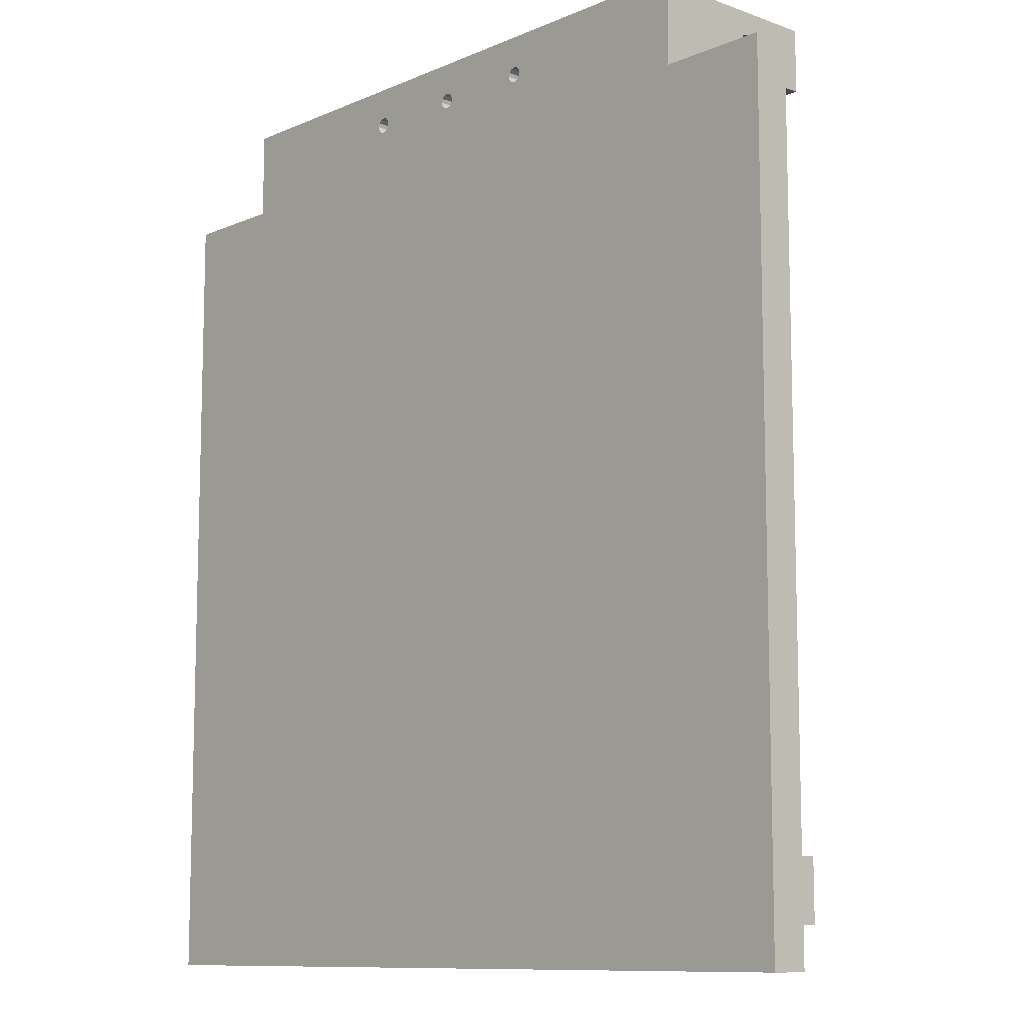
<metadata>
{"format":"obj","ext":"obj","renderer":"f3d","projection":"perspective","resolution":1024,"background":"white","views":[{"elev":-10.2,"azim":-132.6,"up":"+Y"}]}
</metadata>
<code>
v 152 -133 0
v -118 -133 0
v -118 -133 12
v 152 -133 12
v 117 -120 12
v -83 -120 12
v 14.83 147.8 9.003
v 15.75 148.7 9.003
v 15.75 148.7 0
v 14.83 147.8 0
v 117 -120 58
v 59 -120 58
v -83 -120 58
v 14.5 146.5 9.003
v 14.5 146.5 0
v 14.83 145.2 9.003
v 14.83 145.2 0
v 117 131 0
v 152 131 0
v -17.67 145.2 0
v -83 131 0
v 15.75 144.3 9.003
v 15.75 144.3 0
v 117 131 12
v -83 131 12
v -83 137 12
v 117 137 12
v 17 144 9.003
v 17 144 0
v -83 -100 12
v -118 131 12
v 117 -100 12
v 152 131 12
v 18.25 144.3 9.003
v 18.25 144.3 0
v 19.17 145.2 0
v 19.17 145.2 9.003
v 19.5 146.5 9.003
v 19.5 146.5 0
v 17 149 9.003
v 18.25 148.7 9.003
v 19.17 147.8 9.003
v 52 146.5 0
v 51.67 147.8 0
v 51.67 147.8 9.003
v 52 146.5 9.003
v 50.75 148.7 0
v 50.75 148.7 9.003
v 49.5 149 9.003
v 49.5 149 0
v 48.25 148.7 9.003
v 48.25 148.7 0
v 47.33 147.8 9.003
v 47.33 147.8 0
v 47 146.5 9.003
v 47 146.5 0
v 47.33 145.2 9.003
v 47.33 145.2 0
v 48.25 144.3 9.003
v 48.25 144.3 0
v 49.5 144 9.003
v 49.5 144 0
v 50.75 144.3 9.003
v 50.75 144.3 0
v 51.67 145.2 0
v 51.67 145.2 9.003
v 117 157 58
v 117 149.5 35
v 117 149.2 36.25
v 117 148.3 37.17
v 117 147 37.5
v 117 137 58
v 117 145.7 37.17
v 117 144.8 36.25
v 117 144.5 35
v 117 149.2 33.75
v 117 157 12
v 117 148.3 32.83
v 117 145.7 32.83
v 117 144.8 33.75
v 117 147 32.5
v 59 137 58
v 60.9 142.4 58
v 61.89 141.6 58
v 60.09 143.4 58
v -118 131 0
v 63.01 141 58
v 64.23 140.6 58
v -83 137 58
v 117 159 12
v -83 159 12
v -83 159 0
v 117 159 0
v 14.5 157 0
v 47 157 0
v -15.5 149 0
v 69.11 141.6 58
v 67.99 141 58
v -83 157 12
v 70.1 142.4 58
v 70.91 143.4 58
v 71.88 145.7 58
v 71.51 144.5 58
v 63.01 153 58
v -25 157 58
v 64.23 153.4 58
v 61.89 152.4 58
v 60.9 151.6 58
v 60.09 150.6 58
v 72 157 58
v 71.88 148.3 58
v 72 147 58
v -83 157 58
v 69.11 152.4 58
v 70.1 151.6 58
v 66.77 153.4 58
v 67.99 153 58
v 59.49 149.5 58
v 65.5 153.5 58
v 70.91 150.6 58
v 71.51 149.5 58
v 66.77 140.6 58
v 65.5 140.5 58
v -16.75 148.7 0
v -17.67 147.8 0
v -18 146.5 0
v -16.75 144.3 0
v -15.5 144 0
v -35.11 141.6 58
v -33.99 141 58
v -36.1 142.4 58
v -14.25 144.3 0
v -13.33 145.2 0
v -13 146.5 0
v -32.77 140.6 58
v -30.23 140.6 58
v -31.5 140.5 58
v -29.01 141 58
v 18.25 148.7 0
v 17 149 0
v -27.89 141.6 58
v -32.77 -103.6 33
v -33.99 -104 33
v -33.99 -104 58
v -35.11 -104.6 33
v -35.11 -104.6 58
v -36.1 -105.4 33
v -36.1 -105.4 58
v -36.91 -106.4 58
v -36.91 -106.4 33
v -37.51 -107.5 58
v -37.51 -107.5 33
v -37.88 -108.7 33
v -37.88 -108.7 58
v -38 -110 33
v -38 -110 58
v -37.88 -111.3 58
v -37.88 -111.3 33
v -37.51 -112.5 58
v -37.51 -112.5 33
v -36.91 -113.6 33
v -36.91 -113.6 58
v -36.1 -114.6 33
v -36.1 -114.6 58
v -35.11 -115.4 33
v -35.11 -115.4 58
v -25.12 -108.7 33
v -25 -110 58
v -25 -110 33
v -25.12 -108.7 58
v -25.49 -107.5 33
v -25.49 -107.5 58
v 19.17 147.8 0
v -26.09 -106.4 33
v -26.09 -106.4 58
v -13.33 147.8 0
v -14.25 148.7 0
v -26.9 -105.4 33
v -26.9 -105.4 58
v -27.89 -104.6 33
v -27.89 -104.6 58
v -29.01 -104 58
v -29.01 -104 33
v -30.23 -103.6 33
v -30.23 -103.6 58
v -31.5 -103.5 58
v -31.5 -103.5 33
v -13.33 147.8 9.003
v -13 146.5 9.003
v -14.25 148.7 9.003
v -15.5 149 9.003
v -16.75 148.7 9.003
v -26.9 -114.6 58
v -27.89 -115.4 33
v -26.9 -114.6 33
v -17.67 147.8 9.003
v -26.09 -113.6 33
v -18 146.5 9.003
v -17.67 145.2 9.003
v -25.49 -112.5 33
v -25.49 -112.5 58
v -16.75 144.3 9.003
v -25.12 -111.3 33
v -25.12 -111.3 58
v -15.5 144 9.003
v -14.25 144.3 9.003
v -13.33 145.2 9.003
v -31.5 -116.5 58
v -30.23 -116.4 33
v -30.23 -116.4 58
v -29.01 -116 58
v -32.77 -103.6 58
v -35.11 152.4 58
v -33.99 153 58
v -36.1 151.6 58
v -27.89 152.4 58
v -26.9 151.6 58
v -30.23 153.4 58
v -29.01 153 58
v -36.91 150.6 58
v -37.51 149.5 58
v -32.77 153.4 58
v -31.5 153.5 58
v -26.09 150.6 58
v -25.49 149.5 58
v -25.12 148.3 58
v -25 147 58
v -25.12 145.7 58
v 59.49 144.5 58
v 59.12 145.7 58
v 59 147 58
v 59.12 148.3 58
v -26.09 143.4 58
v -25.49 144.5 58
v -26.9 142.4 58
v -37.51 144.5 58
v -36.91 143.4 58
v -37.88 145.7 58
v -38 147 58
v -37.88 148.3 58
v -83 149.5 35
v -83 149.2 33.75
v -83 149.2 36.25
v -83 148.3 37.17
v -83 147 37.5
v -83 145.7 37.17
v -83 144.8 36.25
v -83 144.5 35
v -26.09 -113.6 58
v -83 147 32.5
v -83 148.3 32.83
v -83 145.7 32.83
v -83 144.8 33.75
v -33.99 -116 33
v -32.77 -116.4 33
v -31.5 -116.5 33
v -29.01 -116 33
v -83 -110 32.5
v -83 -108.7 32.83
v -68 -108.7 32.83
v -68 -110 32.5
v -83 -107.8 33.75
v -68 -107.8 33.75
v -83 -107.5 35
v -68 -107.5 35
v -83 -107.8 36.25
v -68 -107.8 36.25
v -83 -108.7 37.17
v -68 -108.7 37.17
v -68 -110 37.5
v -83 -110 37.5
v -68 -111.3 37.17
v -83 -111.3 37.17
v -68 -112.2 36.25
v -83 -112.2 36.25
v -68 -112.5 35
v -83 -112.5 35
v -68 -112.2 33.75
v -83 -112.2 33.75
v -68 -111.3 32.83
v -83 -111.3 32.83
v 61.89 141.6 33
v 65.5 153.5 33
v 61.89 152.4 33
v 63.01 141 33
v 59.49 149.5 33
v 64.23 140.6 33
v 65.5 140.5 33
v 71.88 148.3 33
v 72 147 33
v 70.1 151.6 33
v 66.77 140.6 33
v 67.99 141 33
v 69.11 152.4 33
v 67.99 153 33
v 69.11 141.6 33
v 70.1 142.4 33
v 102 149.2 33.75
v 70.91 143.4 33
v 102 149.5 35
v 71.51 144.5 33
v 102 149.2 36.25
v 71.88 145.7 33
v 102 148.3 37.17
v 102 147 37.5
v 102 145.7 37.17
v 102 144.8 36.25
v 64.23 153.4 33
v 102 144.5 35
v 102 144.8 33.75
v 63.01 153 33
v 60.9 151.6 33
v 60.09 150.6 33
v 59.12 148.3 33
v 59.49 144.5 33
v 60.9 142.4 33
v 60.09 143.4 33
v 59.12 145.7 33
v 59 147 33
v 71.51 149.5 33
v 70.91 150.6 33
v 66.77 153.4 33
v 102 147 32.5
v 102 148.3 32.83
v 102 145.7 32.83
v -37.51 144.5 33
v -36.91 143.4 33
v -36.1 142.4 33
v -35.11 141.6 33
v -33.99 141 33
v -32.77 140.6 33
v -31.5 140.5 33
v -25.12 148.3 33
v -25 147 33
v -30.23 140.6 33
v -29.01 141 33
v -27.89 141.6 33
v -26.9 142.4 33
v -26.09 143.4 33
v -25.49 144.5 33
v -25.12 145.7 33
v -33.99 153 33
v -35.11 152.4 33
v -36.1 151.6 33
v -36.91 150.6 33
v -37.51 149.5 33
v -37.88 148.3 33
v -25.49 149.5 33
v -26.09 150.6 33
v -26.9 151.6 33
v -29.01 153 33
v -27.89 152.4 33
v -30.23 153.4 33
v -31.5 153.5 33
v -32.77 153.4 33
v -38 147 33
v -37.88 145.7 33
v -68 148.3 32.83
v -68 147 32.5
v -68 149.2 33.75
v -68 149.5 35
v -68 149.2 36.25
v -68 148.3 37.17
v -68 147 37.5
v -68 145.7 37.17
v -68 144.8 36.25
v -68 144.5 35
v -68 144.8 33.75
v -68 145.7 32.83
v -25 -100 58
v 72 -100 58
v 117 -100 58
v -83 -100 58
v 117 -107.5 35
v 117 -107.8 36.25
v 117 -108.7 37.17
v 117 -110 37.5
v 117 -111.3 37.17
v 117 -112.2 36.25
v 117 -112.5 35
v 117 -110 32.5
v 117 -107.8 33.75
v 117 -111.3 32.83
v 117 -112.2 33.75
v 117 -108.7 32.83
v 61.89 -115.4 58
v 63.01 -116 58
v 64.23 -116.4 58
v 66.77 -116.4 58
v 67.99 -116 58
v 65.5 -116.5 58
v 69.11 -115.4 58
v 60.09 -106.4 58
v 59.49 -107.5 58
v 59.12 -108.7 58
v 60.9 -114.6 58
v 60.09 -113.6 58
v 69.11 -104.6 58
v 70.1 -105.4 58
v 66.77 -103.6 58
v 67.99 -104 58
v 70.1 -114.6 58
v 70.91 -113.6 58
v 71.88 -111.3 58
v 71.51 -112.5 58
v 60.9 -105.4 58
v 61.89 -104.6 58
v 63.01 -104 58
v 64.23 -103.6 58
v 65.5 -103.5 58
v 70.91 -106.4 58
v 71.51 -107.5 58
v 71.88 -108.7 58
v 72 -110 58
v -33.99 -116 58
v -32.77 -116.4 58
v -27.89 -115.4 58
v 59 -110 58
v 59.12 -111.3 58
v 59.49 -112.5 58
v 65.5 -116.5 33
v 64.23 -116.4 33
v 66.77 -116.4 33
v 61.89 -115.4 33
v 63.01 -116 33
v 67.99 -116 33
v 69.11 -115.4 33
v 64.23 -103.6 33
v 63.01 -104 33
v 61.89 -104.6 33
v 60.9 -105.4 33
v 60.09 -106.4 33
v 59.49 -107.5 33
v 59.12 -108.7 33
v 60.09 -113.6 33
v 59.49 -112.5 33
v 60.9 -114.6 33
v 71.88 -108.7 33
v 72 -110 33
v 71.51 -107.5 33
v 70.91 -106.4 33
v 70.1 -105.4 33
v 69.11 -104.6 33
v 67.99 -104 33
v 66.77 -103.6 33
v 70.1 -114.6 33
v 70.91 -113.6 33
v 71.88 -111.3 33
v 65.5 -103.5 33
v 59 -110 33
v 59.12 -111.3 33
v 71.51 -112.5 33
v 102 -107.8 33.75
v 102 -108.7 32.83
v 102 -107.5 35
v 102 -107.8 36.25
v 102 -108.7 37.17
v 102 -110 37.5
v 102 -111.3 37.17
v 102 -112.2 36.25
v 102 -112.5 35
v 102 -112.2 33.75
v 102 -110 32.5
v 102 -111.3 32.83
f 1 2 3
f 4 1 3
f 3 5 4
f 3 6 5
f 7 8 9
f 10 7 9
f 11 5 12
f 6 12 5
f 12 6 13
f 14 7 10
f 15 14 10
f 16 14 15
f 17 16 15
f 18 1 19
f 2 20 21
f 22 16 17
f 23 22 17
f 24 25 26
f 27 24 26
f 28 22 23
f 29 28 23
f 25 30 31
f 30 25 24
f 24 32 30
f 32 24 33
f 4 32 33
f 34 28 29
f 35 34 29
f 27 18 24
f 35 36 37
f 34 35 37
f 38 37 36
f 39 38 36
f 8 7 14
f 40 8 14
f 41 40 14
f 42 41 14
f 38 42 14
f 37 38 14
f 34 37 14
f 28 34 14
f 22 28 14
f 16 22 14
f 43 44 45
f 46 43 45
f 44 47 48
f 45 44 48
f 49 48 47
f 50 49 47
f 51 49 50
f 52 51 50
f 53 51 52
f 54 53 52
f 55 53 54
f 56 55 54
f 57 55 56
f 58 57 56
f 59 57 58
f 60 59 58
f 61 59 60
f 62 61 60
f 63 61 62
f 64 63 62
f 64 65 66
f 63 64 66
f 46 66 65
f 43 46 65
f 51 53 55
f 49 51 55
f 48 49 55
f 45 48 55
f 46 45 55
f 66 46 55
f 63 66 55
f 61 63 55
f 59 61 55
f 57 59 55
f 67 68 69
f 67 69 70
f 67 70 71
f 72 71 73
f 71 72 67
f 72 73 74
f 74 75 72
f 76 77 78
f 68 77 76
f 79 27 80
f 78 77 81
f 81 27 79
f 77 68 67
f 80 27 75
f 27 81 77
f 75 27 72
f 26 25 21
f 82 83 84
f 83 82 85
f 33 24 18
f 19 33 18
f 21 25 31
f 86 21 31
f 82 87 88
f 72 27 82
f 82 26 89
f 26 82 27
f 90 91 92
f 93 90 92
f 94 95 93
f 94 92 96
f 92 94 93
f 97 72 98
f 99 90 77
f 90 99 91
f 100 72 97
f 72 100 101
f 77 90 93
f 99 92 91
f 102 72 103
f 104 105 106
f 105 104 107
f 107 108 105
f 109 105 108
f 77 67 110
f 77 105 99
f 111 72 112
f 105 77 110
f 99 105 113
f 114 110 115
f 116 110 117
f 105 109 118
f 106 110 119
f 119 110 116
f 110 106 105
f 110 114 117
f 120 115 110
f 72 111 121
f 72 102 112
f 72 121 120
f 72 120 110
f 67 72 110
f 72 101 103
f 72 122 98
f 122 72 82
f 123 122 82
f 82 88 123
f 124 92 125
f 125 92 126
f 127 2 128
f 20 2 127
f 89 129 130
f 129 89 131
f 132 23 133
f 134 10 94
f 89 130 135
f 92 124 96
f 136 82 137
f 82 136 138
f 139 94 140
f 82 138 141
f 133 17 15
f 142 143 144
f 144 145 146
f 145 144 143
f 146 147 148
f 147 146 145
f 58 39 36
f 149 147 150
f 147 149 148
f 39 54 95
f 58 36 35
f 9 140 94
f 10 9 94
f 151 149 150
f 152 151 150
f 151 153 154
f 153 151 152
f 47 95 50
f 154 155 156
f 155 154 153
f 157 155 158
f 155 157 156
f 159 157 158
f 160 159 158
f 58 2 60
f 159 161 162
f 161 159 160
f 162 163 164
f 163 162 161
f 65 1 18
f 164 165 166
f 52 50 95
f 54 52 95
f 167 168 169
f 168 167 170
f 43 18 93
f 44 43 93
f 47 44 93
f 95 47 93
f 167 171 172
f 170 167 172
f 54 39 56
f 39 58 56
f 173 39 95
f 95 139 173
f 94 139 95
f 174 172 171
f 172 174 175
f 17 133 23
f 15 134 133
f 134 15 10
f 176 134 94
f 94 177 176
f 96 177 94
f 174 178 179
f 175 174 179
f 132 2 23
f 23 2 29
f 2 132 128
f 35 2 58
f 2 35 29
f 60 2 62
f 1 65 64
f 18 43 65
f 62 1 64
f 179 180 181
f 180 179 178
f 21 20 126
f 126 92 21
f 182 181 180
f 183 182 180
f 93 27 77
f 27 93 18
f 182 184 185
f 184 182 183
f 92 26 21
f 26 92 99
f 186 185 184
f 187 186 184
f 134 176 188
f 189 134 188
f 190 188 176
f 177 190 176
f 186 187 142
f 191 190 177
f 96 191 177
f 192 191 96
f 124 192 96
f 193 194 195
f 196 192 124
f 125 196 124
f 197 193 195
f 198 196 125
f 126 198 125
f 199 198 126
f 20 199 126
f 197 200 201
f 202 199 20
f 127 202 20
f 203 201 200
f 201 203 204
f 205 202 127
f 128 205 127
f 206 205 128
f 132 206 128
f 203 168 204
f 168 203 169
f 132 133 207
f 206 132 207
f 189 207 133
f 134 189 133
f 192 196 198
f 191 192 198
f 190 191 198
f 188 190 198
f 189 188 198
f 207 189 198
f 206 207 198
f 205 206 198
f 205 199 202
f 199 205 198
f 208 209 210
f 39 173 42
f 38 39 42
f 211 210 209
f 173 139 41
f 42 173 41
f 40 41 139
f 140 40 139
f 8 40 140
f 9 8 140
f 144 212 142
f 213 113 214
f 113 213 215
f 216 105 217
f 218 105 219
f 113 220 221
f 220 113 215
f 222 105 223
f 223 105 218
f 105 222 113
f 105 216 219
f 224 217 105
f 224 82 225
f 225 82 226
f 226 82 227
f 82 228 227
f 82 224 105
f 82 84 87
f 85 82 105
f 229 85 105
f 230 229 105
f 231 230 105
f 232 231 105
f 105 118 232
f 82 233 234
f 235 82 141
f 82 89 137
f 137 89 135
f 89 236 237
f 89 238 236
f 89 239 238
f 239 113 240
f 240 113 221
f 113 239 89
f 131 89 237
f 99 241 242
f 241 99 113
f 243 113 244
f 186 142 212
f 244 113 245
f 113 243 241
f 245 89 246
f 246 89 247
f 247 89 248
f 89 245 113
f 193 197 249
f 249 197 201
f 250 26 99
f 250 99 251
f 99 242 251
f 26 250 252
f 253 248 26
f 26 252 253
f 248 89 26
f 165 187 254
f 254 187 255
f 255 187 256
f 257 195 194
f 257 197 195
f 256 187 209
f 143 150 147
f 143 147 145
f 143 152 150
f 143 153 152
f 143 155 153
f 143 158 155
f 143 160 158
f 143 161 160
f 143 163 161
f 163 143 142
f 163 187 165
f 233 82 235
f 228 82 234
f 257 178 174
f 257 174 171
f 257 180 178
f 257 183 180
f 183 257 209
f 183 209 184
f 184 209 187
f 187 163 142
f 257 171 167
f 257 200 197
f 257 203 200
f 257 169 203
f 257 167 169
f 258 259 260
f 261 258 260
f 259 262 263
f 260 259 263
f 262 264 265
f 263 262 265
f 264 266 267
f 265 264 267
f 266 268 269
f 267 266 269
f 270 269 268
f 271 270 268
f 272 270 271
f 273 272 271
f 274 272 273
f 275 274 273
f 276 274 275
f 277 276 275
f 278 276 277
f 279 278 277
f 280 278 279
f 281 280 279
f 261 280 281
f 258 261 281
f 270 272 274
f 269 270 274
f 267 269 274
f 265 267 274
f 263 265 274
f 260 263 274
f 261 260 274
f 280 261 274
f 278 280 274
f 276 278 274
f 113 222 214
f 84 282 87
f 119 283 106
f 104 284 107
f 107 284 108
f 282 285 87
f 109 286 118
f 232 118 286
f 285 287 88
f 87 285 88
f 287 123 88
f 123 287 288
f 112 289 111
f 111 289 121
f 112 290 289
f 120 291 115
f 122 288 292
f 122 123 288
f 115 291 114
f 293 122 292
f 122 293 98
f 117 294 295
f 293 296 97
f 98 293 97
f 116 117 295
f 297 97 296
f 97 297 100
f 78 298 76
f 297 299 101
f 100 297 101
f 298 300 68
f 76 298 68
f 299 103 101
f 103 299 301
f 300 302 69
f 68 300 69
f 301 303 102
f 103 301 102
f 302 304 70
f 69 302 70
f 304 305 71
f 70 304 71
f 290 102 303
f 102 290 112
f 305 306 73
f 71 305 73
f 306 307 74
f 73 306 74
f 283 308 106
f 307 309 75
f 74 307 75
f 80 75 309
f 310 80 309
f 106 311 104
f 311 106 308
f 284 104 311
f 284 312 108
f 302 305 304
f 305 302 300
f 305 300 298
f 306 305 298
f 307 306 298
f 309 307 298
f 310 309 298
f 109 108 312
f 313 109 312
f 286 109 313
f 314 232 286
f 315 316 317
f 316 315 318
f 316 318 319
f 282 312 285
f 287 297 288
f 316 312 282
f 319 232 314
f 293 297 296
f 297 293 292
f 297 292 288
f 297 285 299
f 299 285 301
f 301 285 303
f 303 285 290
f 297 287 285
f 289 320 121
f 321 121 320
f 121 321 120
f 120 321 291
f 283 285 308
f 308 285 311
f 311 285 284
f 284 285 312
f 312 316 313
f 313 316 286
f 286 316 314
f 314 316 319
f 285 283 322
f 291 294 114
f 294 117 114
f 321 285 291
f 285 321 320
f 285 320 289
f 291 285 294
f 294 285 295
f 295 285 322
f 285 289 290
f 295 322 116
f 323 324 78
f 81 323 78
f 78 324 298
f 116 283 119
f 283 116 322
f 79 310 325
f 310 79 80
f 231 232 319
f 325 323 81
f 79 325 81
f 319 318 230
f 231 319 230
f 323 325 310
f 324 323 310
f 298 324 310
f 318 315 229
f 230 318 229
f 317 229 315
f 229 317 85
f 317 316 83
f 85 317 83
f 282 83 316
f 83 282 84
f 326 327 237
f 131 237 327
f 328 131 327
f 329 131 328
f 131 329 129
f 129 329 330
f 330 331 135
f 331 332 137
f 135 331 137
f 333 227 334
f 332 335 136
f 335 336 136
f 336 337 141
f 338 141 337
f 141 338 235
f 338 233 235
f 233 338 339
f 233 339 340
f 341 334 227
f 342 343 213
f 213 344 215
f 344 213 343
f 345 215 344
f 345 346 221
f 347 221 346
f 333 348 225
f 349 225 348
f 225 349 224
f 224 349 350
f 351 219 352
f 351 353 219
f 353 354 223
f 354 355 223
f 356 240 347
f 357 239 356
f 239 357 238
f 357 326 236
f 238 357 236
f 236 326 237
f 129 330 130
f 130 330 135
f 136 137 332
f 136 336 138
f 138 336 141
f 233 340 234
f 341 234 340
f 234 341 228
f 228 341 227
f 222 223 355
f 222 342 214
f 342 222 355
f 214 342 213
f 215 345 220
f 220 345 221
f 221 347 240
f 240 356 239
f 227 333 226
f 226 333 225
f 224 350 217
f 350 352 216
f 217 350 216
f 219 216 352
f 219 353 218
f 223 218 353
f 326 328 327
f 328 326 357
f 328 357 356
f 330 338 331
f 331 338 332
f 328 344 329
f 336 338 337
f 338 336 335
f 338 335 332
f 338 329 339
f 339 329 340
f 340 329 341
f 341 329 334
f 329 338 330
f 343 329 344
f 329 343 342
f 344 328 345
f 345 328 346
f 346 328 347
f 347 328 356
f 329 342 355
f 349 329 350
f 329 349 348
f 329 348 333
f 350 329 352
f 352 329 351
f 351 329 353
f 353 329 354
f 354 329 355
f 329 333 334
f 250 251 358
f 359 250 358
f 251 242 360
f 358 251 360
f 242 241 361
f 360 242 361
f 241 243 362
f 361 241 362
f 243 244 363
f 362 243 363
f 364 363 244
f 245 364 244
f 365 364 245
f 246 365 245
f 366 365 246
f 247 366 246
f 367 366 247
f 248 367 247
f 368 367 248
f 253 368 248
f 369 368 253
f 252 369 253
f 359 369 252
f 250 359 252
f 364 365 366
f 363 364 366
f 362 363 366
f 361 362 366
f 360 361 366
f 358 360 366
f 359 358 366
f 359 368 369
f 368 359 367
f 367 359 366
f 32 370 30
f 371 32 372
f 370 32 371
f 370 373 30
f 1 62 2
f 2 21 86
f 4 19 1
f 19 4 33
f 2 86 3
f 4 5 32
f 374 372 32
f 372 375 376
f 372 377 11
f 11 377 378
f 377 372 376
f 11 378 379
f 380 5 11
f 11 379 380
f 381 32 5
f 374 32 382
f 372 374 375
f 383 5 384
f 32 385 382
f 32 381 385
f 5 383 381
f 380 384 5
f 12 386 387
f 12 387 388
f 389 390 11
f 389 12 391
f 11 390 392
f 370 393 394
f 370 394 395
f 396 12 397
f 398 371 399
f 400 371 401
f 402 11 392
f 11 402 403
f 404 11 405
f 393 370 406
f 407 370 408
f 370 407 406
f 409 408 370
f 409 371 410
f 410 371 400
f 371 409 370
f 371 398 401
f 411 399 371
f 412 11 413
f 413 11 414
f 11 404 414
f 11 403 405
f 11 412 411
f 11 411 371
f 372 11 371
f 12 389 11
f 12 388 391
f 13 164 166
f 13 166 415
f 13 415 416
f 13 416 208
f 208 210 12
f 210 211 12
f 12 417 193
f 12 211 417
f 146 373 144
f 373 146 148
f 373 148 149
f 373 149 151
f 373 151 154
f 156 13 373
f 13 159 162
f 181 370 179
f 370 182 185
f 370 181 182
f 193 249 12
f 201 12 249
f 12 201 204
f 212 373 370
f 373 212 144
f 186 212 370
f 186 370 185
f 168 418 419
f 168 419 420
f 168 420 397
f 168 397 12
f 12 204 168
f 418 168 170
f 12 396 386
f 418 170 172
f 418 172 175
f 370 175 179
f 418 175 370
f 370 395 418
f 12 13 208
f 13 157 159
f 13 156 157
f 373 154 156
f 13 162 164
f 3 30 6
f 30 3 31
f 3 86 31
f 30 264 262
f 266 373 268
f 264 30 373
f 268 373 271
f 373 266 264
f 271 13 273
f 273 13 275
f 275 13 277
f 258 6 30
f 258 30 259
f 30 262 259
f 6 258 281
f 279 277 6
f 6 281 279
f 277 13 6
f 13 271 373
f 421 388 422
f 421 423 391
f 424 425 387
f 425 422 388
f 387 425 388
f 388 421 391
f 426 427 392
f 427 402 392
f 428 429 408
f 430 408 429
f 430 431 406
f 432 406 431
f 432 433 394
f 434 394 433
f 435 397 436
f 437 397 435
f 438 414 439
f 414 438 413
f 438 440 412
f 413 438 412
f 441 412 440
f 412 441 411
f 411 441 442
f 442 443 398
f 444 398 443
f 444 445 400
f 446 402 427
f 402 446 447
f 448 439 414
f 424 396 437
f 396 424 386
f 386 424 387
f 391 423 389
f 426 389 423
f 389 426 390
f 390 426 392
f 410 445 449
f 428 410 449
f 410 428 409
f 409 428 408
f 408 430 407
f 407 430 406
f 406 432 393
f 393 432 394
f 394 434 395
f 450 395 434
f 395 450 418
f 451 418 450
f 418 451 419
f 451 436 420
f 419 451 420
f 397 420 436
f 397 437 396
f 411 442 399
f 399 442 398
f 398 444 401
f 401 444 400
f 400 445 410
f 402 447 403
f 447 452 405
f 403 447 405
f 448 405 452
f 405 448 404
f 404 448 414
f 453 382 454
f 453 455 374
f 382 453 374
f 455 456 375
f 374 455 375
f 456 457 376
f 375 456 376
f 457 458 377
f 376 457 377
f 458 459 378
f 377 458 378
f 459 460 379
f 378 459 379
f 460 461 380
f 379 460 380
f 384 380 461
f 462 384 461
f 455 453 454
f 456 455 454
f 457 456 454
f 458 457 454
f 459 458 454
f 460 459 454
f 461 460 454
f 462 461 454
f 422 444 421
f 425 444 422
f 426 446 427
f 426 447 446
f 421 444 423
f 449 429 428
f 449 430 429
f 449 431 430
f 449 432 431
f 449 433 432
f 449 434 433
f 449 450 434
f 449 451 450
f 449 436 451
f 449 435 436
f 449 437 435
f 449 424 437
f 424 449 445
f 424 444 425
f 426 442 441
f 426 441 440
f 426 443 442
f 426 444 443
f 444 426 423
f 444 424 445
f 426 440 438
f 426 452 447
f 426 448 452
f 426 439 448
f 426 438 439
f 463 454 385
f 381 463 385
f 382 385 454
f 383 462 464
f 462 383 384
f 464 463 381
f 383 464 381
f 463 464 462
f 454 463 462
f 165 164 163
f 165 254 415
f 165 415 166
f 255 415 254
f 415 255 416
f 416 255 256
f 208 416 256
f 256 209 208
f 257 211 209
f 211 194 417
f 194 211 257
f 194 193 417

</code>
